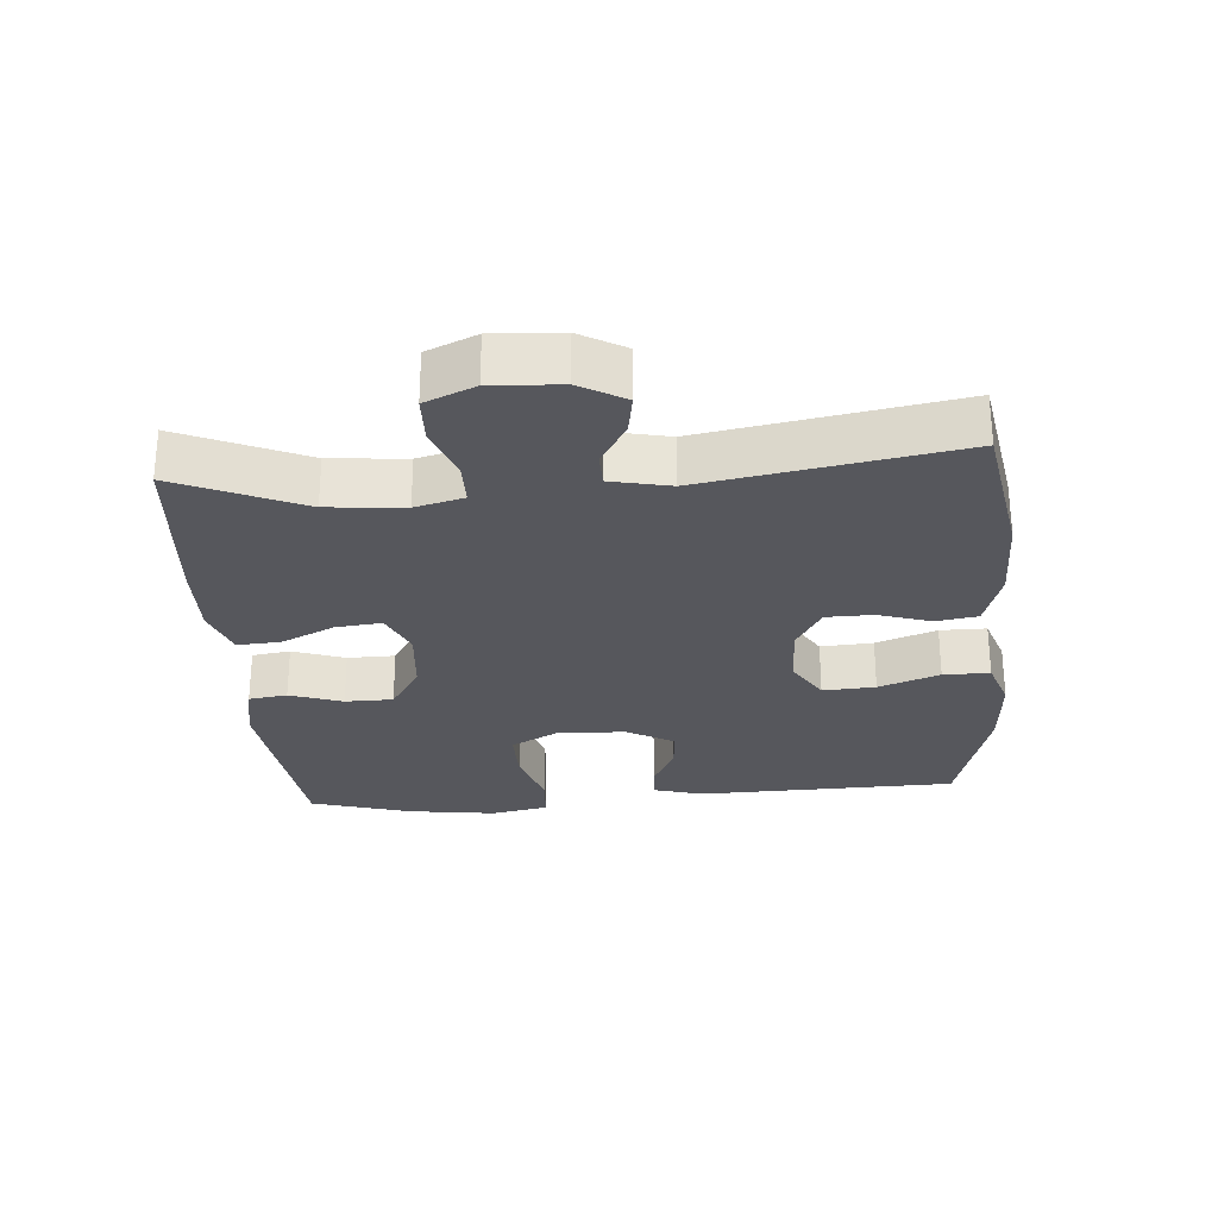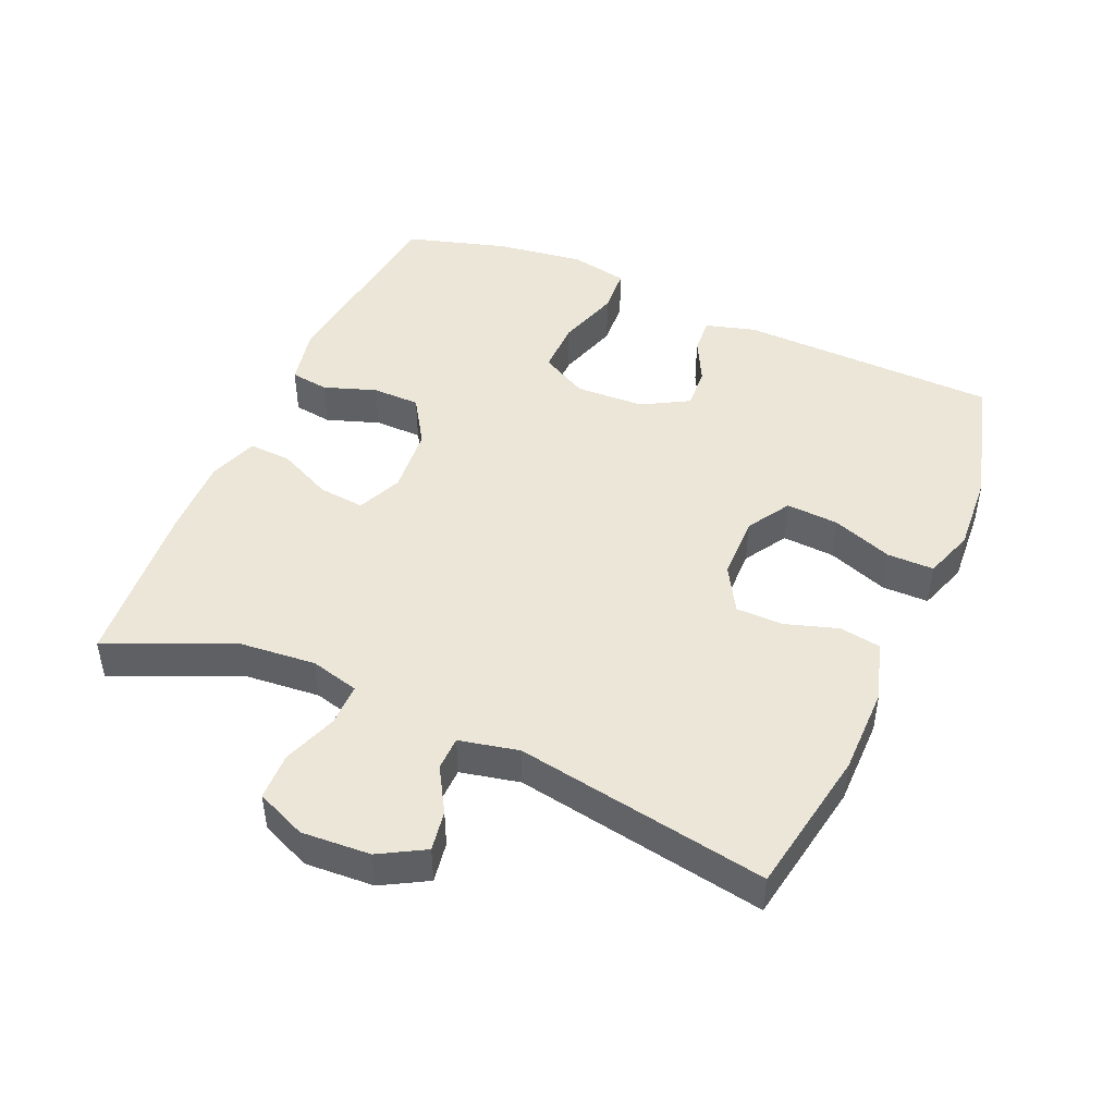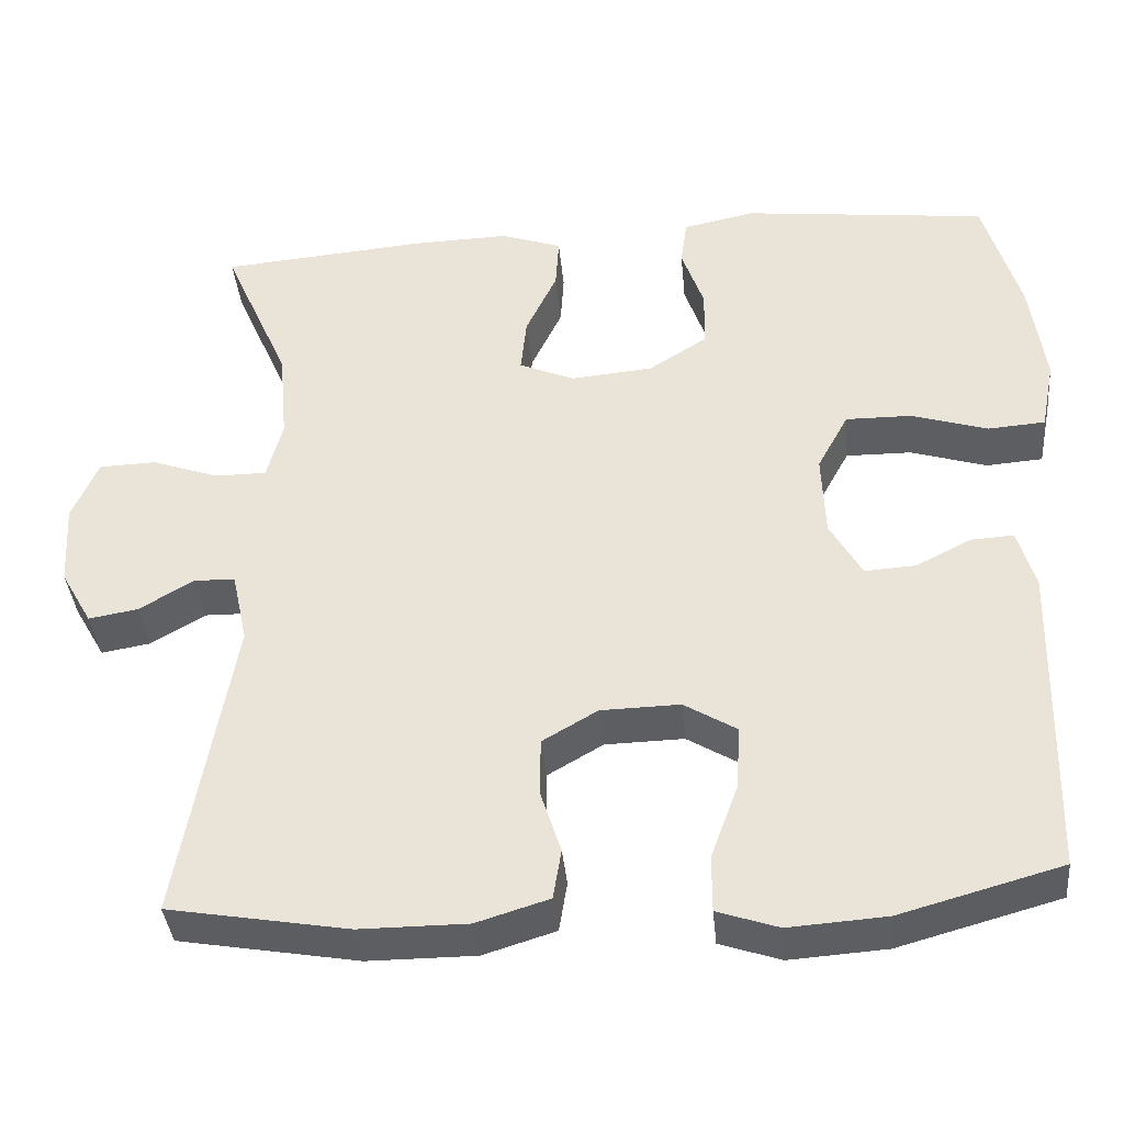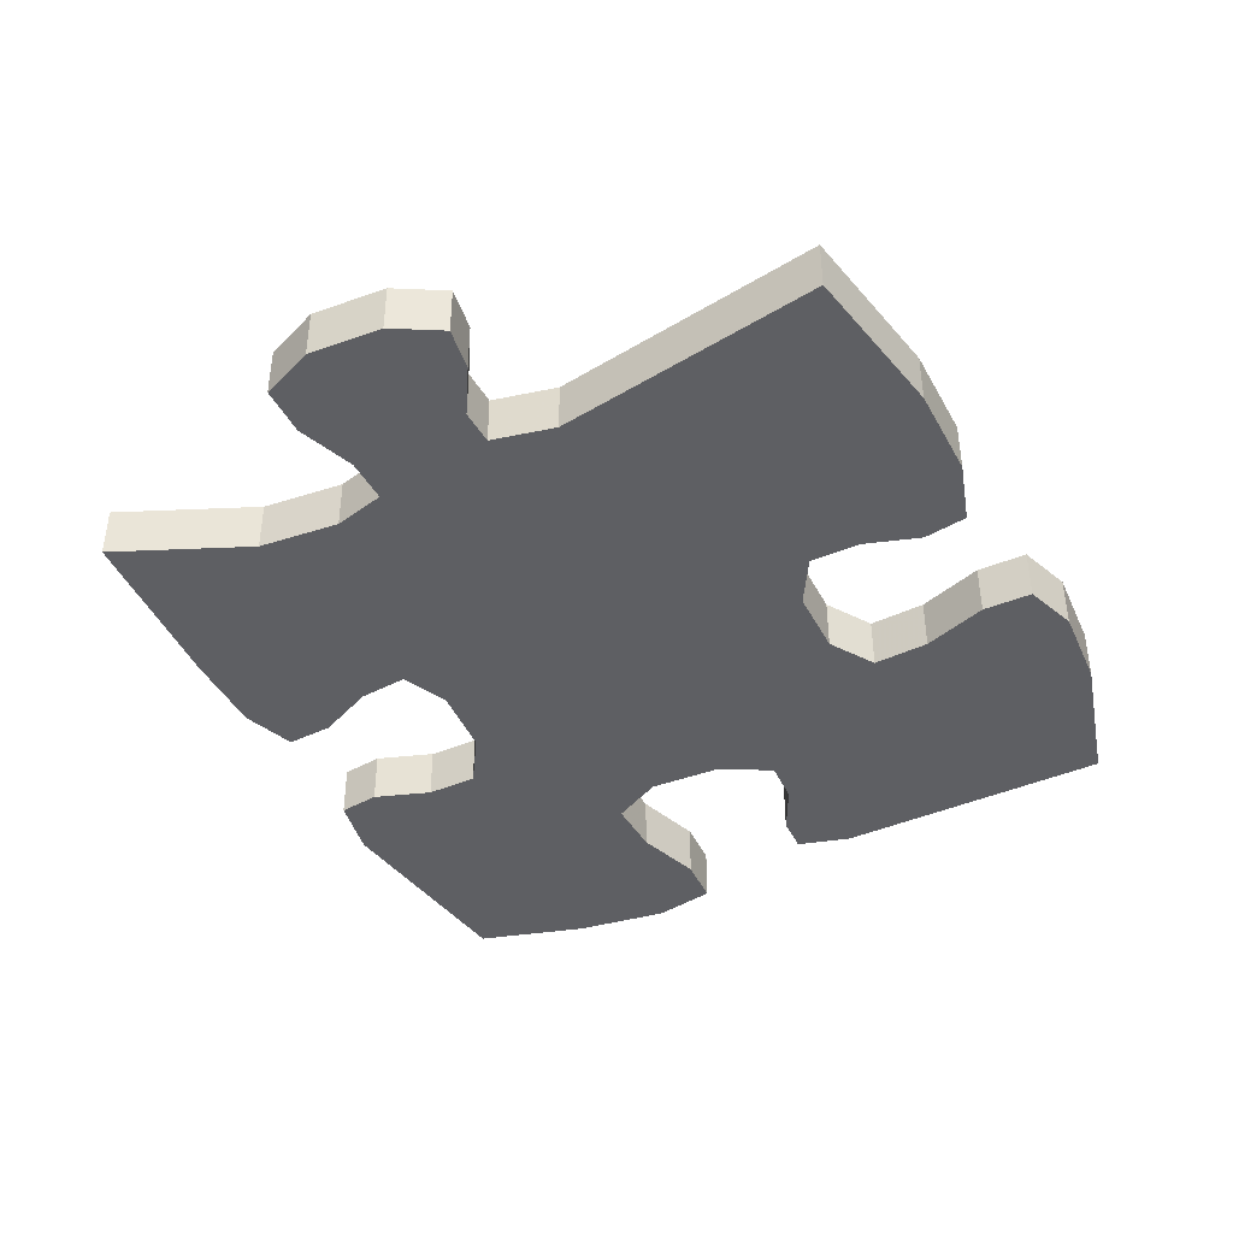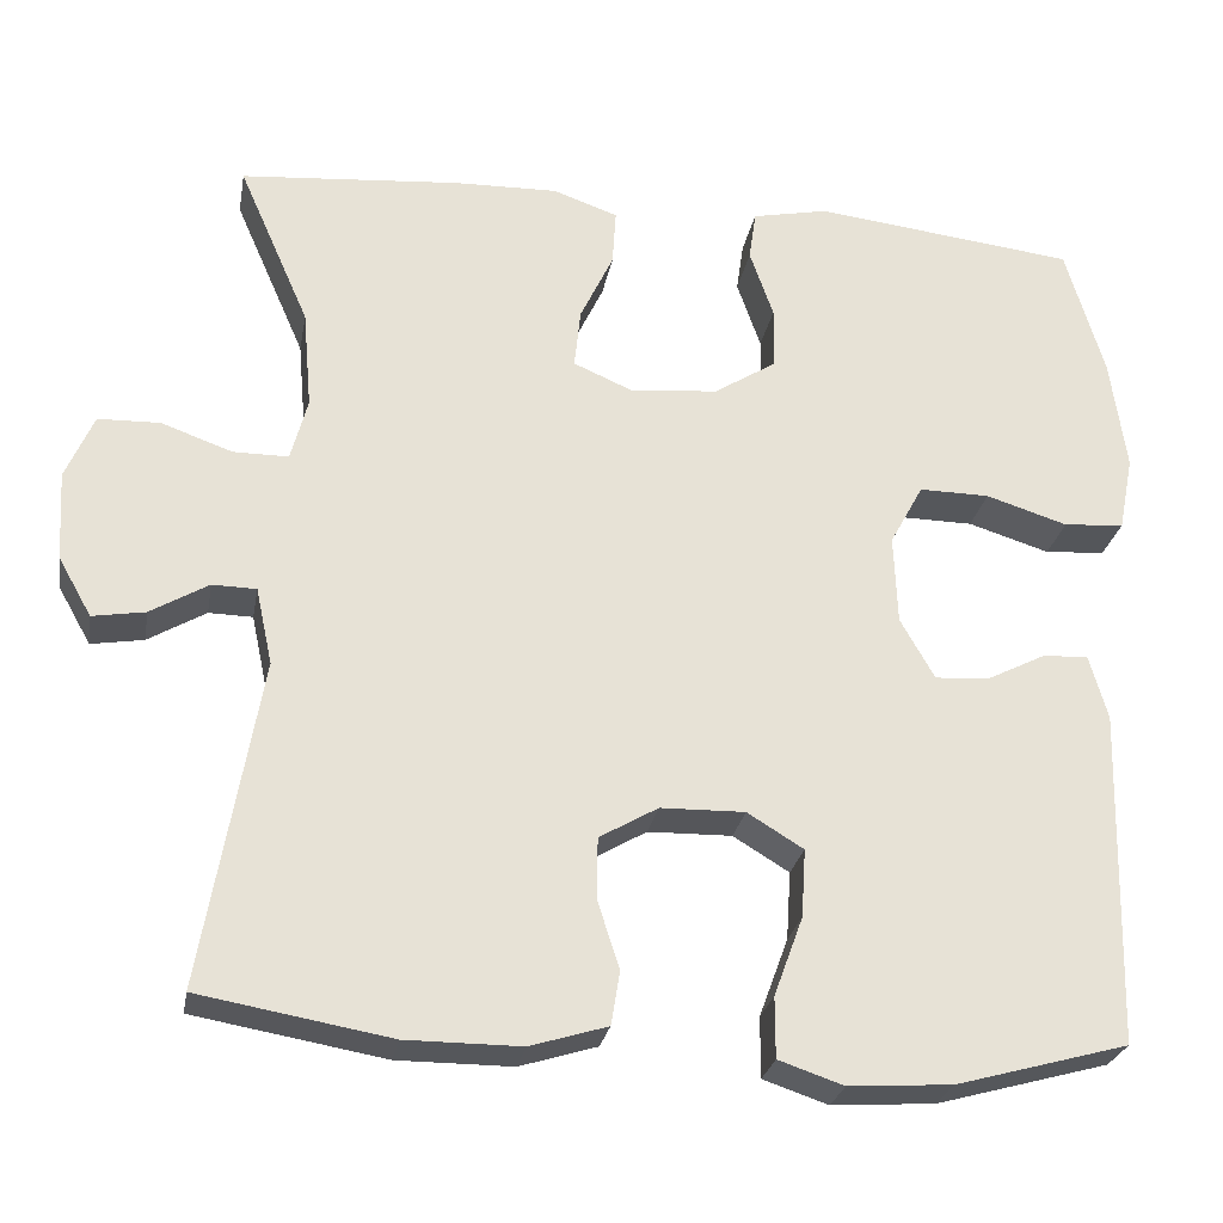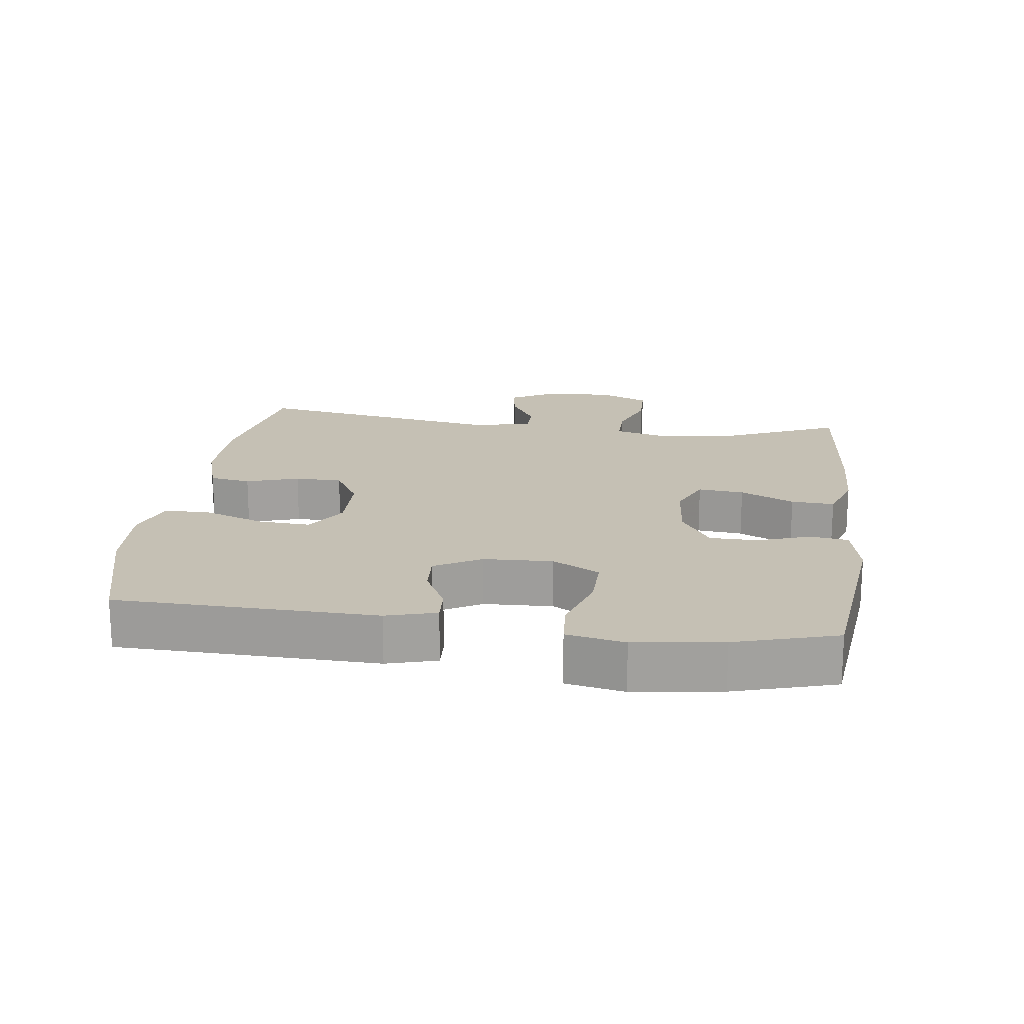
<metadata>
{"format":"obj","ext":"obj","renderer":"f3d","projection":"perspective","resolution":1024,"background":"white","views":[{"elev":-27.6,"azim":94.5,"up":"+Y"},{"elev":46.4,"azim":113.6,"up":"+Y"},{"elev":-38.4,"azim":-174.6,"up":"+Z"},{"elev":-41.0,"azim":116.7,"up":"+Y"},{"elev":-26.4,"azim":169.9,"up":"+Z"},{"elev":18.4,"azim":-82.5,"up":"+Y"}]}
</metadata>
<code>
v 0.5 0.07 -0.5
v 0.282 0.07 -0.538
v 0.151 0.07 -0.538
v 0.063 0.07 -0.511
v 0.053 0.07 -0.45
v 0.078 0.07 -0.372
v 0.077 0.07 -0.302
v 0.01 0.07 -0.263
v -0.086 0.07 -0.261
v -0.15 0.07 -0.3
v -0.145 0.07 -0.378
v -0.112 0.07 -0.468
v -0.112 0.07 -0.537
v -0.186 0.07 -0.562
v -0.304 0.07 -0.554
v -0.5 0.07 -0.5
v -0.51 0.07 -0.115
v -0.489 0.07 -0.041
v -0.437 0.07 -0.044
v -0.37 0.07 -0.078
v -0.308 0.07 -0.082
v -0.269 0.07 -0.013
v -0.265 0.07 0.089
v -0.303 0.07 0.159
v -0.383 0.07 0.158
v -0.476 0.07 0.129
v -0.545 0.07 0.134
v -0.562 0.07 0.22
v -0.544 0.07 0.35
v -0.5 0.07 0.5
v -0.201 0.07 0.535
v -0.114 0.07 0.517
v -0.106 0.07 0.46
v -0.133 0.07 0.382
v -0.132 0.07 0.311
v -0.061 0.07 0.266
v 0.039 0.07 0.257
v 0.106 0.07 0.286
v 0.099 0.07 0.354
v 0.061 0.07 0.434
v 0.057 0.07 0.498
v 0.131 0.07 0.524
v 0.249 0.07 0.521
v 0.5 0.07 0.5
v 0.419 0.07 0.315
v 0.409 0.07 0.202
v 0.428 0.07 0.13
v 0.491 0.07 0.13
v 0.572 0.07 0.159
v 0.642 0.07 0.157
v 0.674 0.07 0.083
v 0.668 0.07 -0.019
v 0.63 0.07 -0.086
v 0.57 0.07 -0.076
v 0.504 0.07 -0.037
v 0.454 0.07 -0.038
v 0.435 0.07 -0.126
v 0.5 0 -0.5
v 0.282 0 -0.538
v 0.151 0 -0.538
v 0.063 0 -0.511
v 0.053 0 -0.45
v 0.078 0 -0.372
v 0.077 0 -0.302
v 0.01 0 -0.263
v -0.086 0 -0.261
v -0.15 0 -0.3
v -0.145 0 -0.378
v -0.112 0 -0.468
v -0.112 0 -0.537
v -0.186 0 -0.562
v -0.304 0 -0.554
v -0.5 0 -0.5
v -0.51 0 -0.115
v -0.489 0 -0.041
v -0.437 0 -0.044
v -0.37 0 -0.078
v -0.308 0 -0.082
v -0.269 0 -0.013
v -0.265 0 0.089
v -0.303 0 0.159
v -0.383 0 0.158
v -0.476 0 0.129
v -0.545 0 0.134
v -0.562 0 0.22
v -0.544 0 0.35
v -0.5 0 0.5
v -0.201 0 0.535
v -0.114 0 0.517
v -0.106 0 0.46
v -0.133 0 0.382
v -0.132 0 0.311
v -0.061 0 0.266
v 0.039 0 0.257
v 0.106 0 0.286
v 0.099 0 0.354
v 0.061 0 0.434
v 0.057 0 0.498
v 0.131 0 0.524
v 0.249 0 0.521
v 0.5 0 0.5
v 0.419 0 0.315
v 0.409 0 0.202
v 0.428 0 0.13
v 0.491 0 0.13
v 0.572 0 0.159
v 0.642 0 0.157
v 0.674 0 0.083
v 0.668 0 -0.019
v 0.63 0 -0.086
v 0.57 0 -0.076
v 0.504 0 -0.037
v 0.454 0 -0.038
v 0.435 0 -0.126
f 52 53 54 55
f 52 55 56
f 51 52 56
f 48 49 50 51
f 47 48 51 56
f 46 47 56 57
f 42 43 44 45
f 42 45 46
f 39 40 41 42
f 38 39 42 46
f 37 38 46 57
f 31 32 33 34
f 31 34 35
f 30 31 35
f 29 30 35 36
f 25 26 27 28
f 24 25 28 29
f 17 18 19 20
f 17 20 21
f 16 17 21
f 15 16 21 22
f 11 12 13 14
f 10 11 14 15
f 3 4 5 6
f 3 6 7
f 2 3 7
f 1 2 7
f 36 37 57 1
f 24 29 36
f 23 24 36 1
f 10 15 22
f 9 10 22 23
f 8 9 23
f 1 7 8 23
f 112 111 110 109
f 113 112 109
f 113 109 108
f 108 107 106 105
f 113 108 105 104
f 114 113 104 103
f 102 101 100 99
f 103 102 99
f 99 98 97 96
f 103 99 96 95
f 114 103 95 94
f 91 90 89 88
f 92 91 88
f 92 88 87
f 93 92 87 86
f 85 84 83 82
f 86 85 82 81
f 77 76 75 74
f 78 77 74
f 78 74 73
f 79 78 73 72
f 71 70 69 68
f 72 71 68 67
f 63 62 61 60
f 64 63 60
f 64 60 59
f 64 59 58
f 58 114 94 93
f 93 86 81
f 58 93 81 80
f 79 72 67
f 80 79 67 66
f 80 66 65
f 80 65 64 58
f 1 58 59 2
f 2 59 60 3
f 3 60 61 4
f 4 61 62 5
f 5 62 63 6
f 6 63 64 7
f 7 64 65 8
f 8 65 66 9
f 9 66 67 10
f 10 67 68 11
f 11 68 69 12
f 12 69 70 13
f 13 70 71 14
f 14 71 72 15
f 15 72 73 16
f 16 73 74 17
f 17 74 75 18
f 18 75 76 19
f 19 76 77 20
f 20 77 78 21
f 21 78 79 22
f 22 79 80 23
f 23 80 81 24
f 24 81 82 25
f 25 82 83 26
f 26 83 84 27
f 27 84 85 28
f 28 85 86 29
f 29 86 87 30
f 30 87 88 31
f 31 88 89 32
f 32 89 90 33
f 33 90 91 34
f 34 91 92 35
f 35 92 93 36
f 36 93 94 37
f 37 94 95 38
f 38 95 96 39
f 39 96 97 40
f 40 97 98 41
f 41 98 99 42
f 42 99 100 43
f 43 100 101 44
f 44 101 102 45
f 45 102 103 46
f 46 103 104 47
f 47 104 105 48
f 48 105 106 49
f 49 106 107 50
f 50 107 108 51
f 51 108 109 52
f 52 109 110 53
f 53 110 111 54
f 54 111 112 55
f 55 112 113 56
f 56 113 114 57
f 57 114 58 1

</code>
